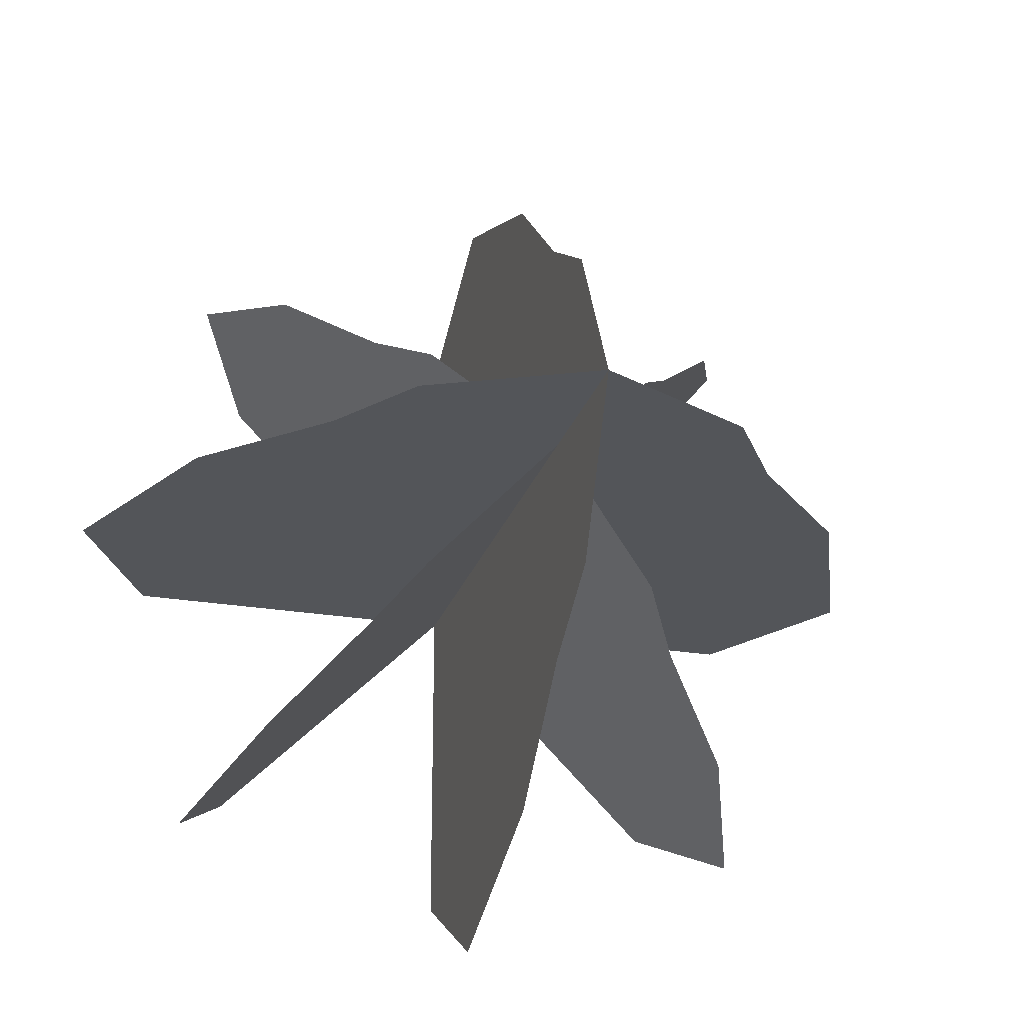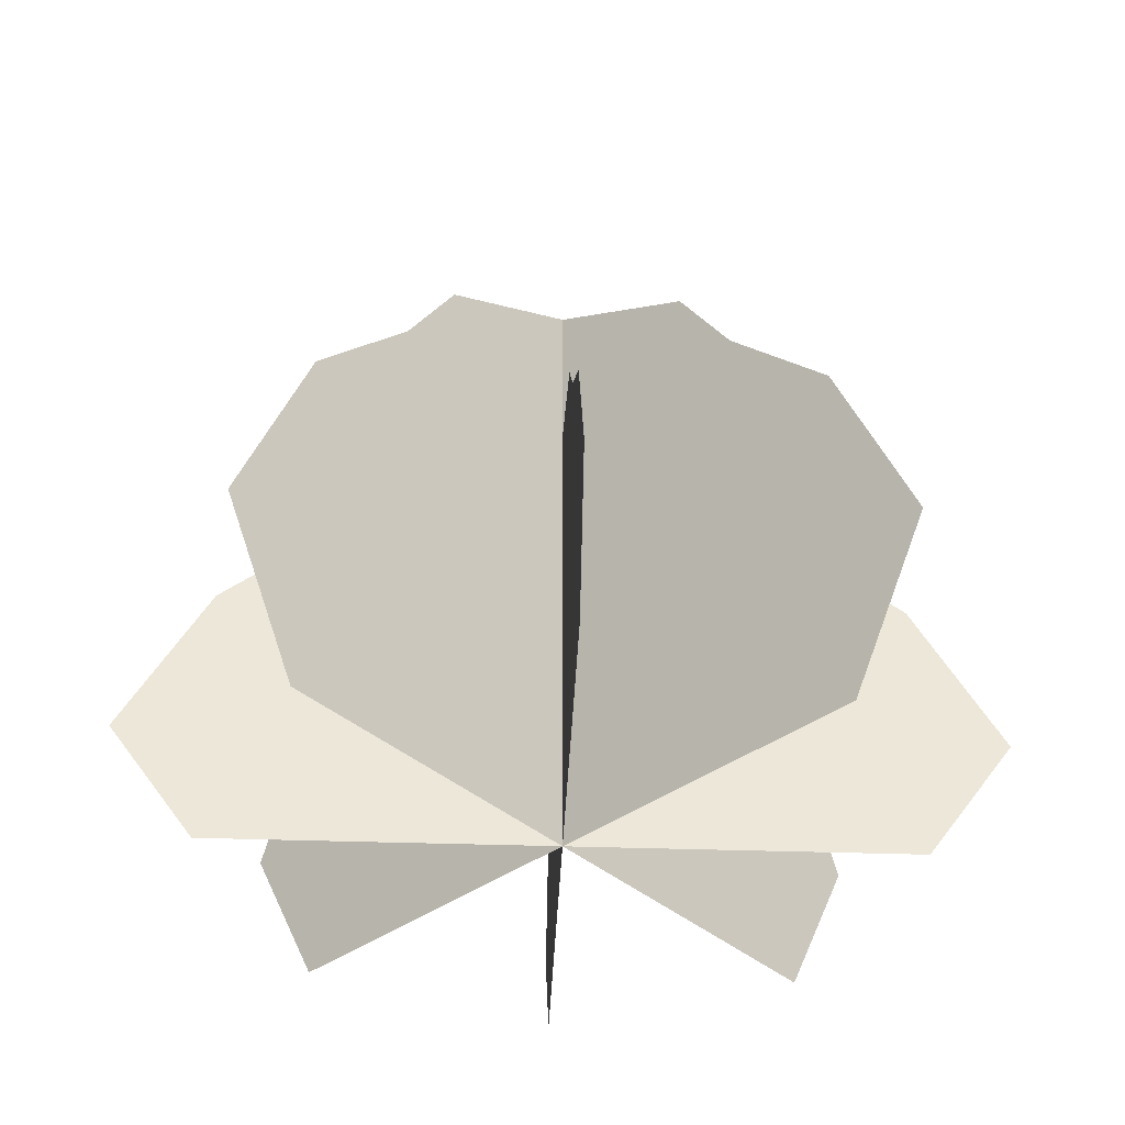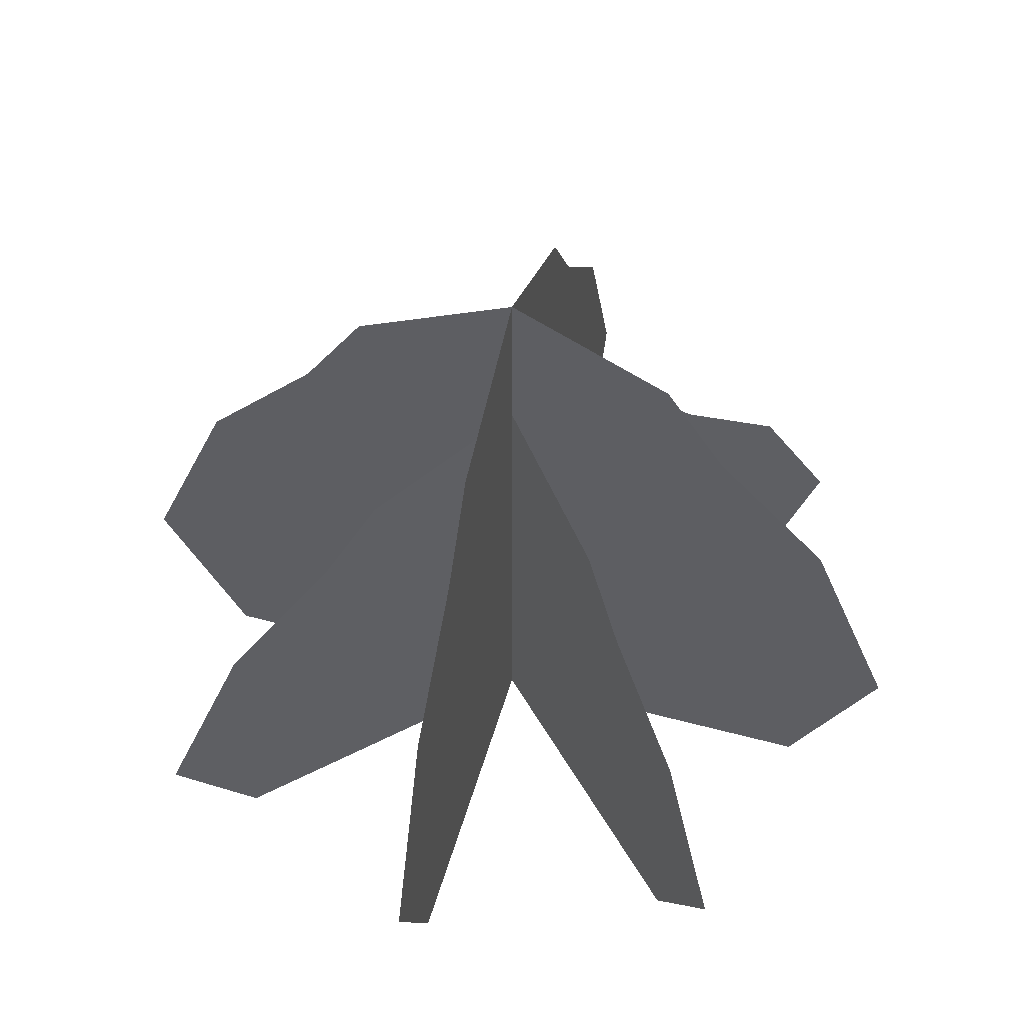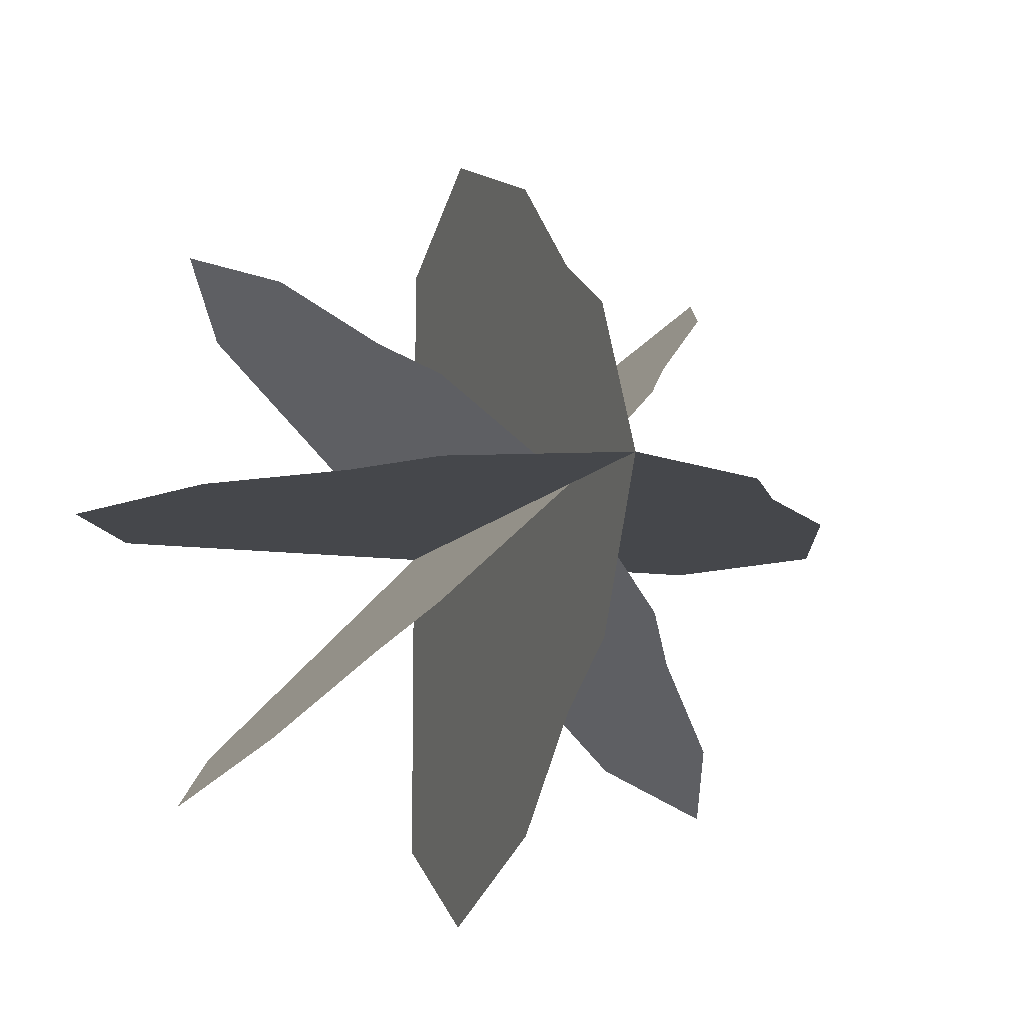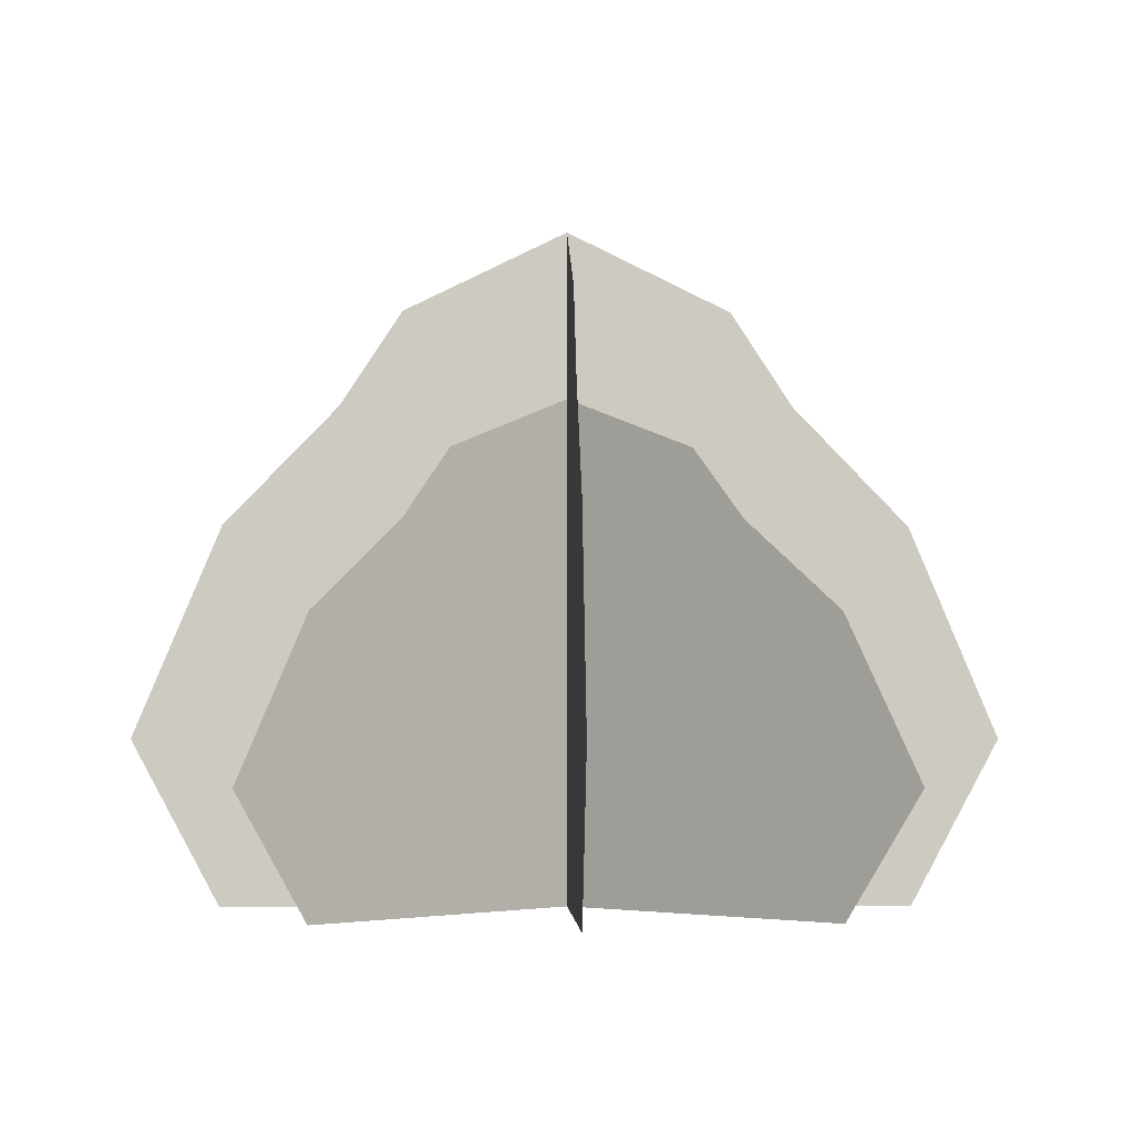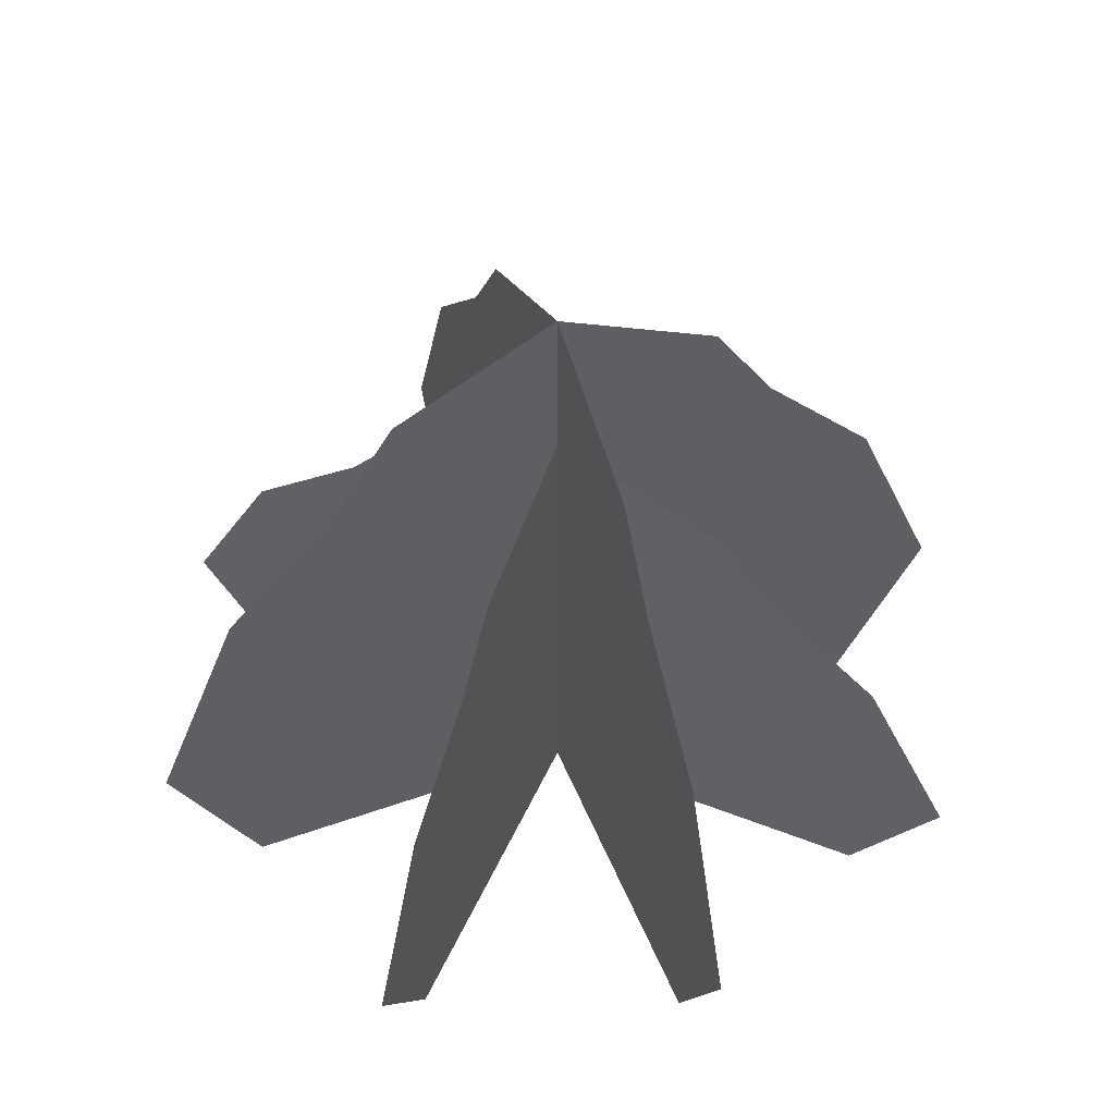
<metadata>
{"format":"obj","ext":"obj","renderer":"f3d","projection":"perspective","resolution":1024,"background":"white","views":[{"elev":-24.4,"azim":164.3,"up":"+Z"},{"elev":-38.6,"azim":42.6,"up":"+Y"},{"elev":52.7,"azim":16.1,"up":"+Y"},{"elev":-10.3,"azim":159.9,"up":"+Z"},{"elev":-3.3,"azim":-2.2,"up":"+Y"},{"elev":49.9,"azim":158.5,"up":"+Y"}]}
</metadata>
<code>
g Mesh1 Group1 Model
v 0.9894 1.128e-17 -0.5513
v 0.5513 0.6453 -0.5513
v 0.5513 0 -0.5513
f 1 2 3
v 1.103 0.2114 -0.5513
f 2 1 4
f 3 2 1
v 0.2415 0 -0.8611
f 2 5 3
v 0.1615 0.1585 -0.9411
f 5 2 6
f 3 5 2
f 6 2 5
v 0.2415 0.362 -0.8611
f 6 2 7
f 7 2 6
v 0.3461 0.4768 -0.7565
f 7 2 8
f 8 2 7
v 0.4027 0.5685 -0.6999
f 8 2 9
f 9 2 8
v 0.6999 0.5685 -0.6999
f 10 3 2
v 0.8611 0 -0.8611
f 3 10 11
f 2 3 10
v 0.4027 0.5685 -0.4027
f 3 12 2
v 0.3461 0.4768 -0.3461
f 3 13 12
v 0.2415 0 -0.2415
f 14 13 3
v 0.2415 0.362 -0.2415
f 14 15 13
v 0.1615 0.1585 -0.1615
f 15 14 16
f 16 14 15
f 13 15 14
f 3 13 14
f 12 13 3
f 2 12 3
v 0.9411 0.1585 -0.1615
f 3 17 2
v 0.8611 0 -0.2415
f 17 3 18
f 18 3 17
f 2 17 3
v 0.8611 0.362 -0.2415
f 2 17 19
f 19 17 2
v 0.7565 0.4768 -0.3461
f 2 19 20
f 20 19 2
v 0.6999 0.5685 -0.4027
f 2 20 21
f 21 20 2
v 0.5513 0.758 -0.3411
f 3 22 2
v 0.5513 0.6358 -0.2611
f 3 23 22
v 0.5513 1.128e-17 -0.1132
f 24 23 3
v 0.5513 0.4827 -0.1132
f 24 25 23
v 0.5513 0.2114 -0
f 25 24 26
f 26 24 25
f 23 25 24
f 3 23 24
f 22 23 3
f 2 22 3
v 0.5513 0.8604 -0.5513
f 27 2 22
v 0.7615 0.758 -0.5513
f 2 28 27
v 0.8415 0.6358 -0.5513
f 2 29 28
v 0.9894 0.4827 -0.5513
f 2 30 29
f 2 4 30
f 4 1 2
f 30 4 2
f 29 30 2
f 28 29 2
f 27 28 2
f 22 2 27
f 27 3 2
v 0.5513 1.128e-17 -0.9894
f 3 27 31
f 2 3 27
v 0.1132 1.128e-17 -0.5513
f 2 32 3
v 0 0.2114 -0.5513
f 32 2 33
f 3 32 2
f 33 2 32
v 0.1132 0.4827 -0.5513
f 33 2 34
f 34 2 33
v 0.2611 0.6358 -0.5513
f 34 2 35
f 35 2 34
v 0.3411 0.758 -0.5513
f 35 2 36
f 36 2 35
f 36 2 27
f 27 2 36
f 31 27 3
v 0.5513 0.758 -0.7615
f 31 27 37
f 37 27 31
v 0.5513 0.6358 -0.8415
f 31 37 38
f 38 37 31
v 0.5513 0.4827 -0.9894
f 31 38 39
f 39 38 31
v 0.5513 0.2114 -1.103
f 31 39 40
f 40 39 31
f 11 10 3
v 0.7565 0.4768 -0.7565
f 11 10 41
f 41 10 11
v 0.8611 0.362 -0.8611
f 11 41 42
f 42 41 11
v 0.9411 0.1585 -0.9411
f 11 42 43
f 43 42 11

</code>
